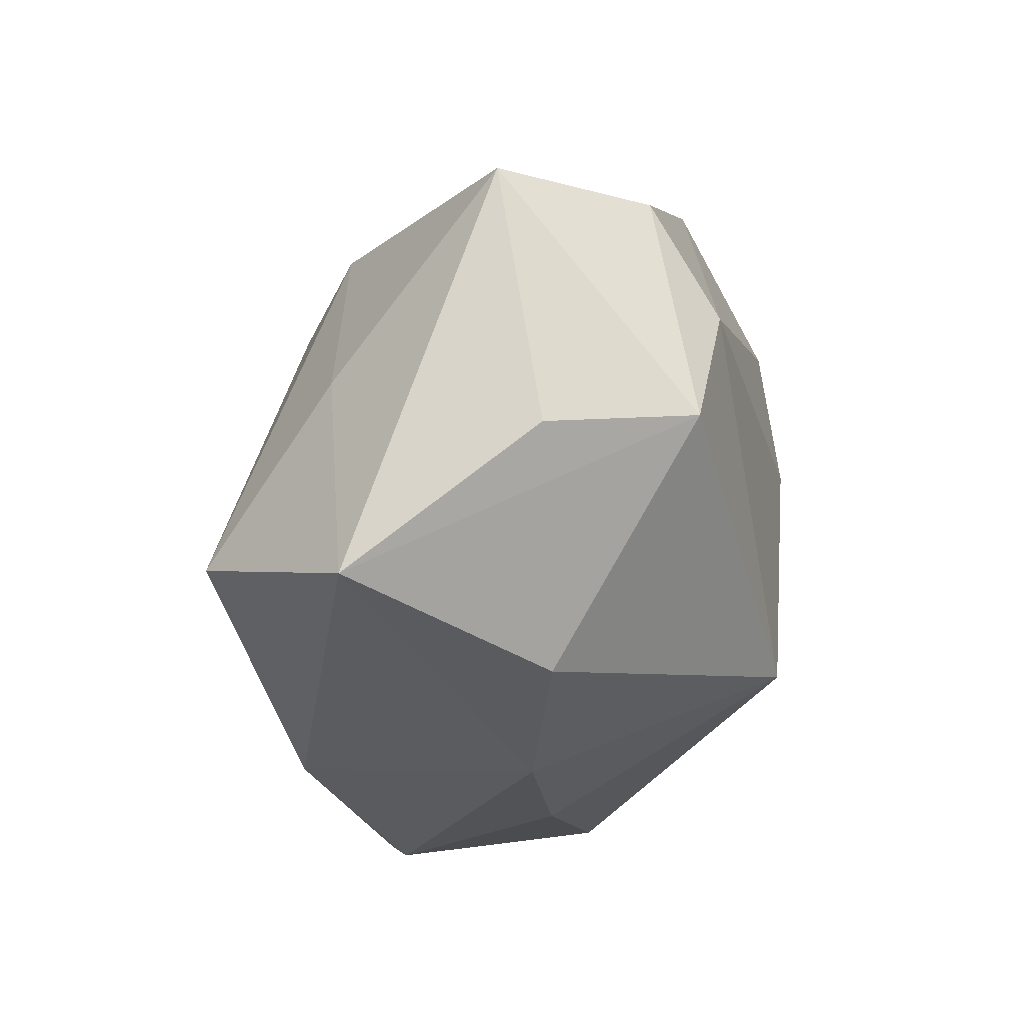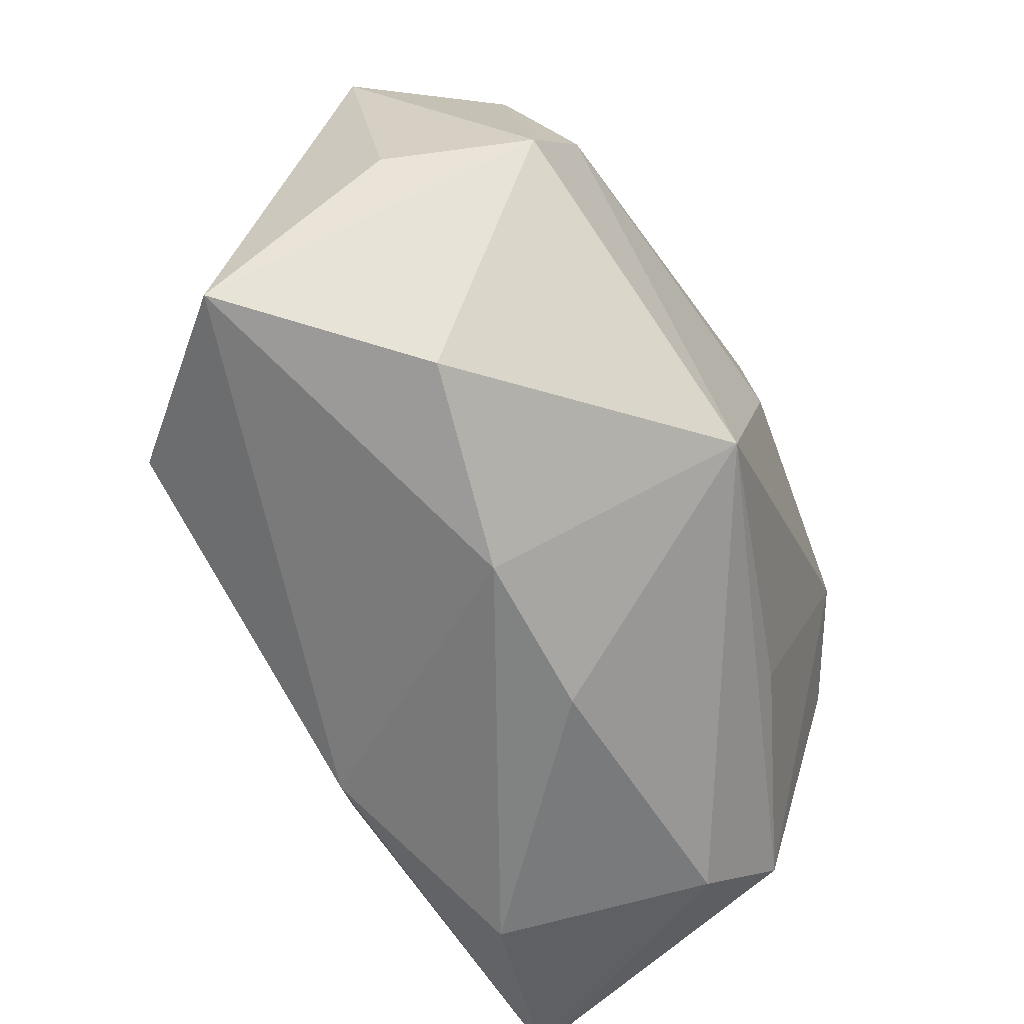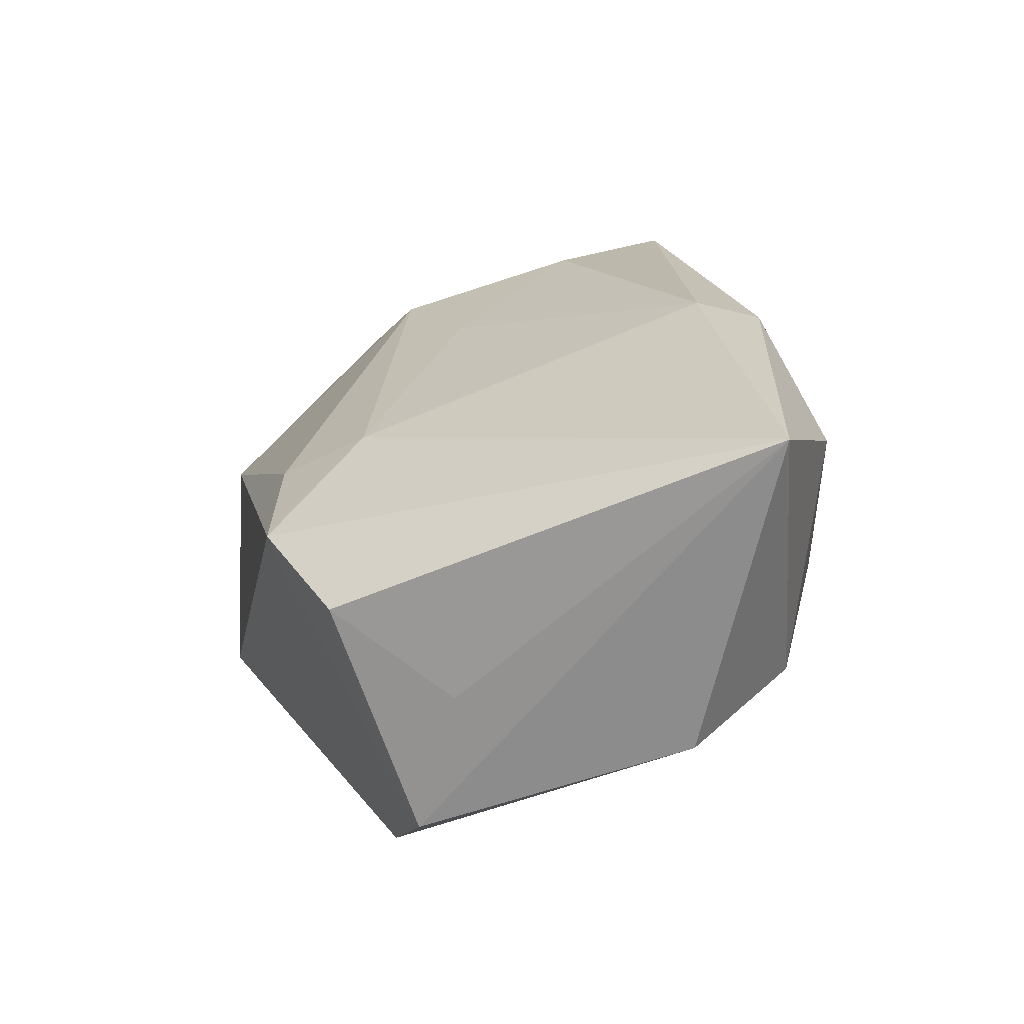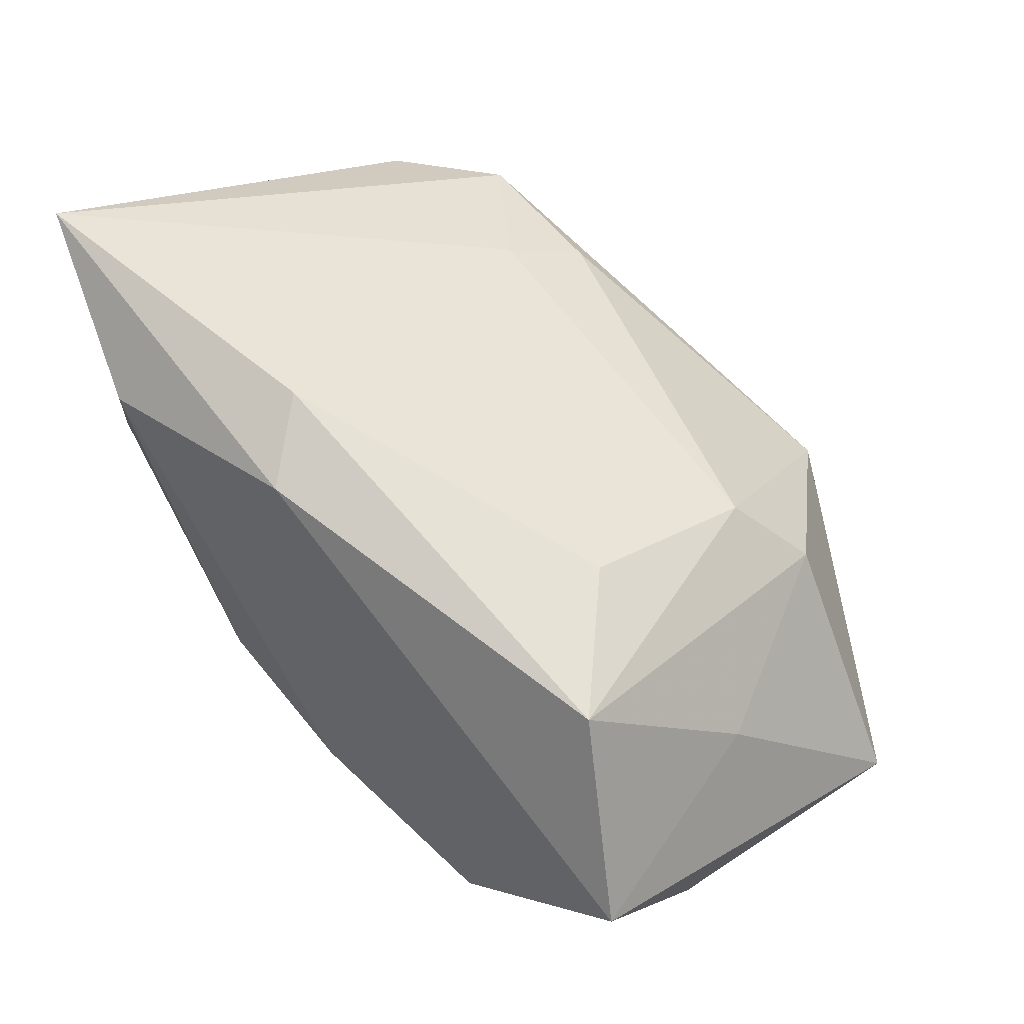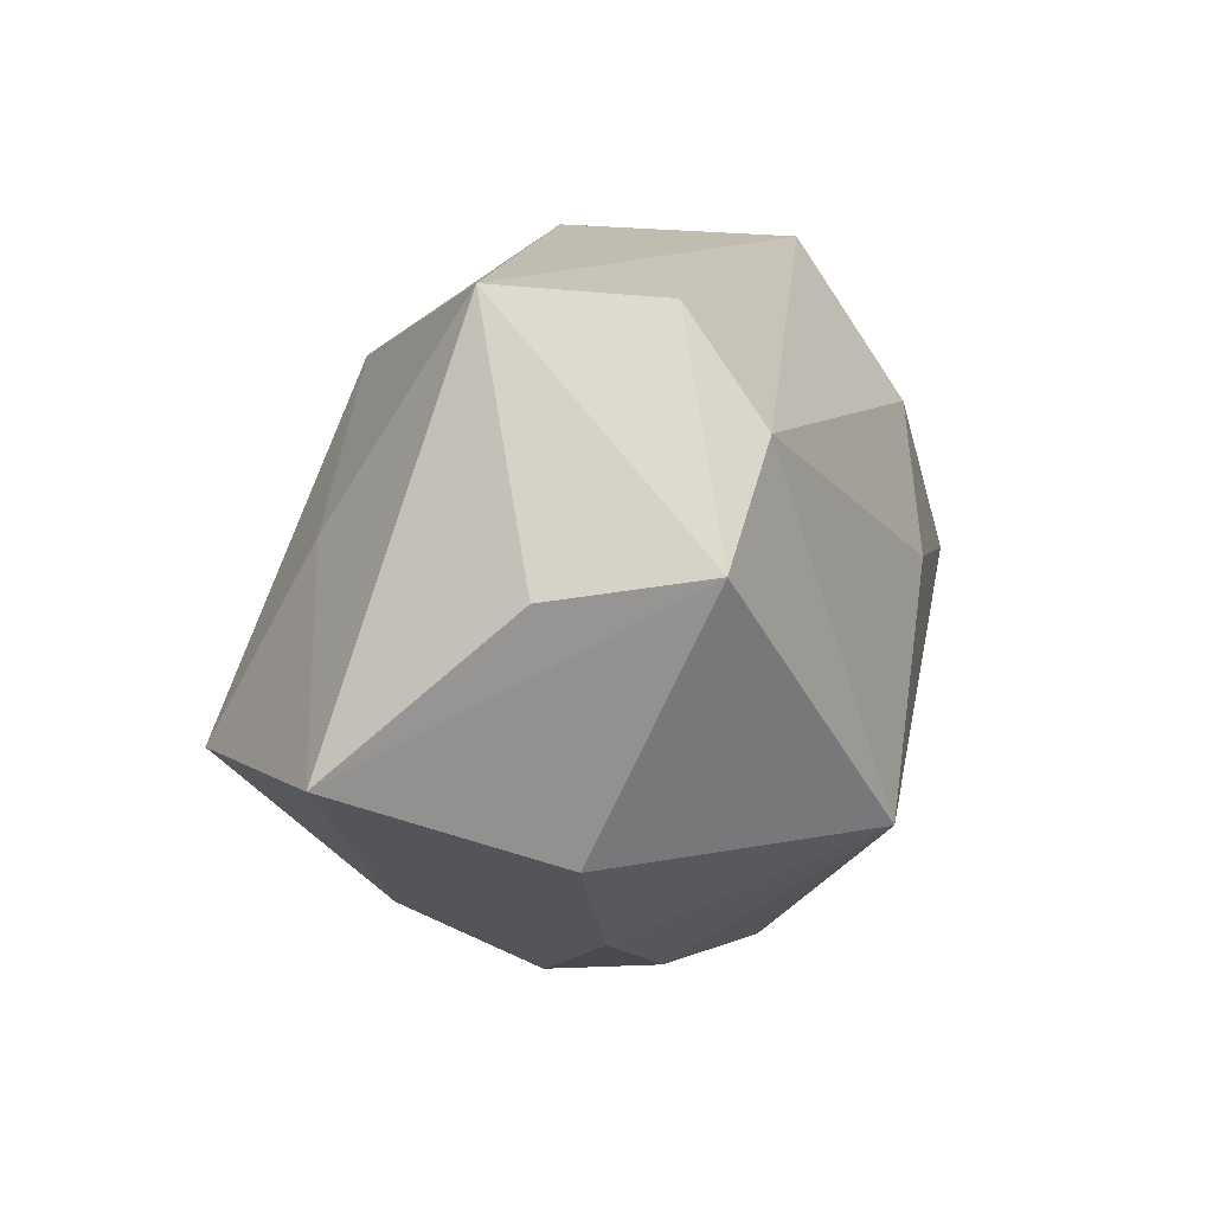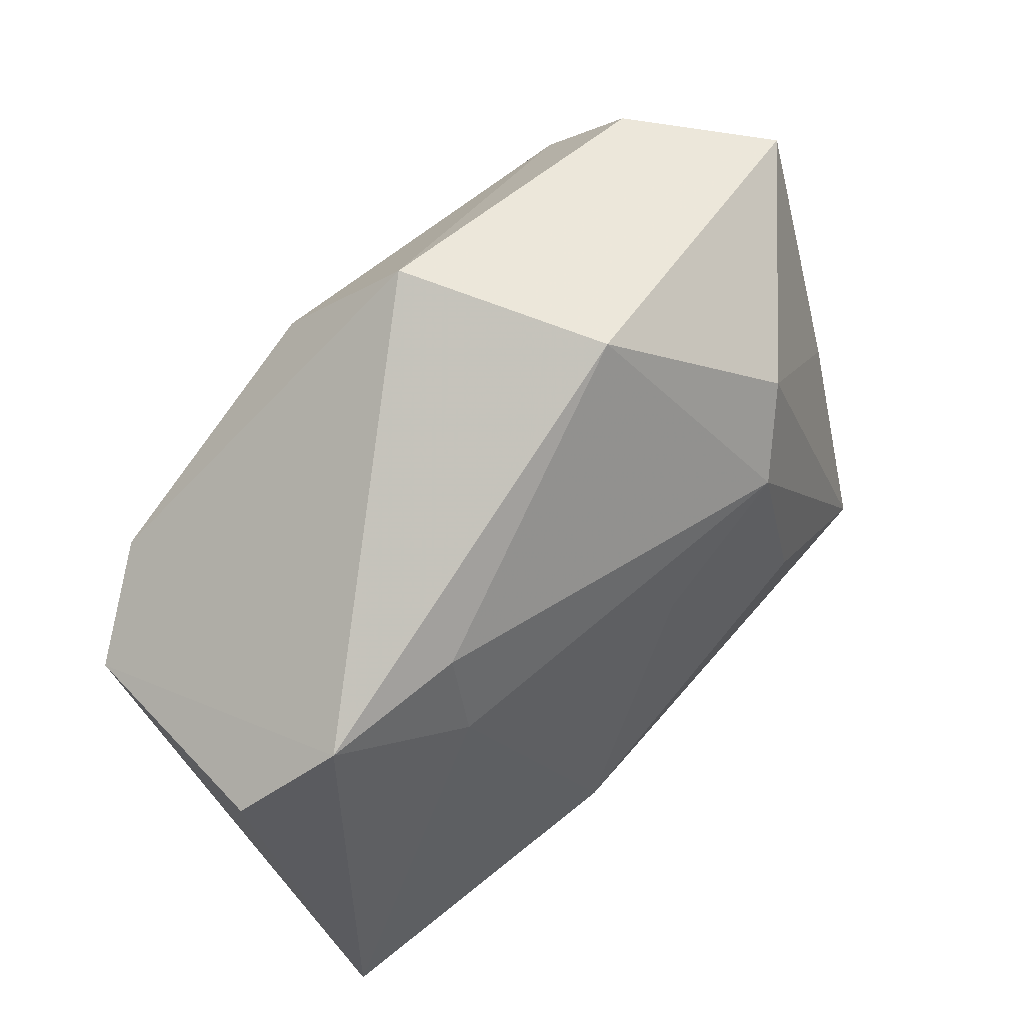
<metadata>
{"format":"obj","ext":"obj","renderer":"f3d","projection":"perspective","resolution":1024,"background":"white","views":[{"elev":-21.1,"azim":105.9,"up":"+Y"},{"elev":-62.4,"azim":125.9,"up":"+Y"},{"elev":25.1,"azim":-87.7,"up":"+Z"},{"elev":59.4,"azim":52.4,"up":"+Z"},{"elev":-11.2,"azim":116.7,"up":"+Y"},{"elev":78.5,"azim":-38.5,"up":"+Y"}]}
</metadata>
<code>
v -0.04123 -0.01505 -0.001366
v 0.003195 -0.01802 -0.02553
v -0.03167 0.01246 -0.01784
v -0.02194 -0.01373 -0.01357
v 0.02733 -0.02319 -0.009685
v 0.03141 -0.01228 0.0216
v 0.02036 -0.002183 0.02277
v -0.006514 0.01988 -0.02356
v -0.03883 0.01702 0.0104
v -0.00507 0.005637 -0.02553
v 0.006637 0.008255 0.01984
v 0.002835 0.03282 -0.01768
v 0.01324 0.03337 -0.0003225
v 0.04064 -0.005421 -0.01251
v -0.03291 -0.02347 0.002138
v -0.04073 0.006017 0.002879
v 0.02068 0.01469 0.01674
v -0.01711 0.01608 0.01744
v 0.02733 0.008607 -0.02553
v -0.009332 -0.01535 0.0286
v 0.04286 -0.01808 0.004492
v 0.04286 0.01811 -0.009122
v -0.005333 -0.02799 -0.0008769
v -0.02388 -0.02684 0.02072
v 0.02653 0.01968 0.01031
v -0.02882 0.02379 0.01253
v 0.00982 -0.02732 -0.003033
v 0.03225 0.01836 -0.0204
v -0.0411 0.009373 -0.01031
v -0.04137 -0.02173 0.02826
v 0.03659 0.002394 0.008071
v -0.003571 -0.02175 0.02514
v -0.01505 0.02407 0.01258
v 0.03341 -0.003272 -0.02455
f 13 22 12
f 12 26 13
f 2 27 23
f 18 26 30
f 29 26 12
f 25 13 17
f 22 13 25
f 17 6 25
f 17 13 33
f 33 13 26
f 33 18 17
f 26 18 33
f 12 22 28
f 28 19 12
f 2 19 34
f 34 28 22
f 19 28 34
f 20 18 30
f 32 20 30
f 6 20 32
f 30 29 1
f 30 26 9
f 26 29 9
f 22 25 31
f 31 25 6
f 12 19 8
f 5 27 2
f 2 34 5
f 7 6 17
f 7 20 6
f 17 18 11
f 18 20 11
f 11 7 17
f 20 7 11
f 24 23 27
f 27 32 24
f 24 32 30
f 2 1 4
f 2 23 15
f 15 1 2
f 23 24 15
f 30 1 15
f 15 24 30
f 16 29 30
f 30 9 16
f 16 9 29
f 3 29 12
f 12 8 3
f 2 4 3
f 3 1 29
f 3 4 1
f 21 5 34
f 22 31 21
f 21 31 6
f 27 5 21
f 21 32 27
f 6 32 21
f 2 3 10
f 10 3 8
f 10 19 2
f 10 8 19
f 14 34 22
f 22 21 14
f 14 21 34

</code>
